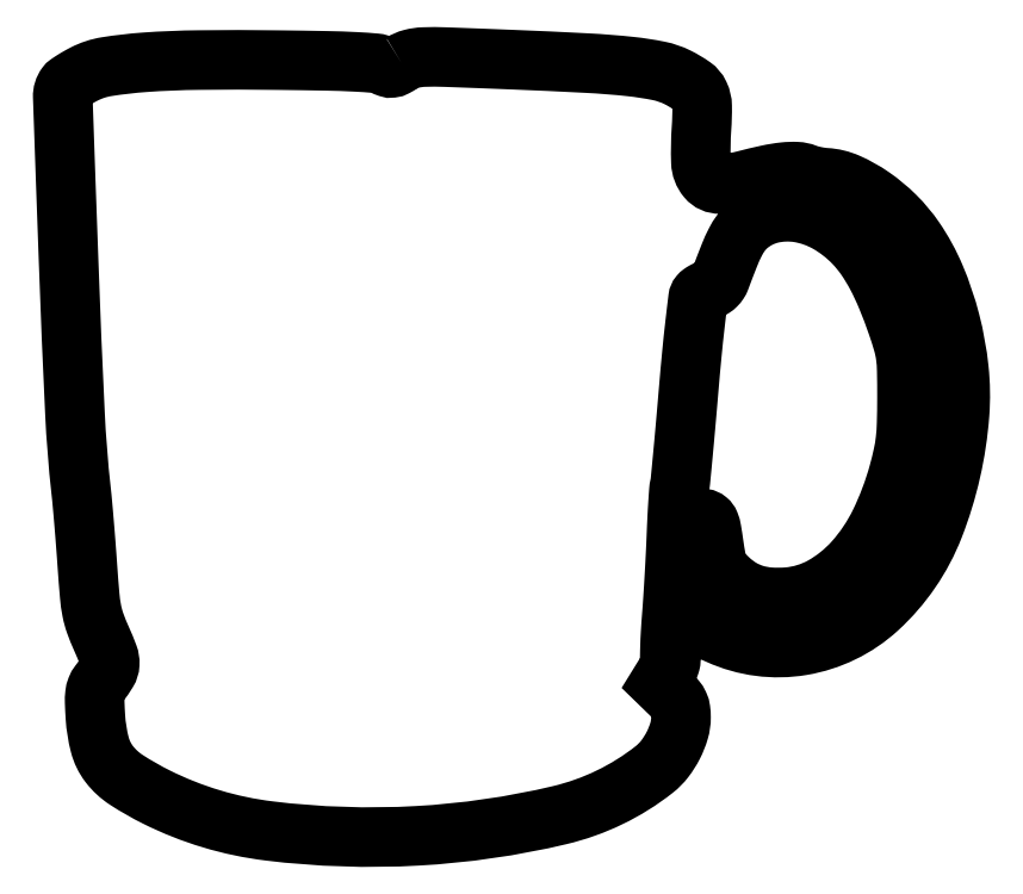
<metadata>
{"format":"dxf","ext":"dxf","renderer":"ezdxf+matplotlib","layout":"modelspace","background":"white","min_lineweight":24,"dpi":150}
</metadata>
<code>
0
SECTION
2
ENTITIES
0
POLYLINE
8
0
66
1
70
1
0
VERTEX
8
0
10
110.2
20
251.8
42
-0.0198
0
VERTEX
8
0
10
108.2
20
250.7
42
-0.09205
0
VERTEX
8
0
10
107
20
250.3
42
-0.1126
0
VERTEX
8
0
10
105.8
20
250.4
42
-0.03674
0
VERTEX
8
0
10
104.2
20
251.1
42
0.09624
0
VERTEX
8
0
10
101.7
20
251.8
42
0.00945
0
VERTEX
8
0
10
95.39
20
252.3
42
0.007909
0
VERTEX
8
0
10
85.83
20
252.6
42
0.001912
0
VERTEX
8
0
10
70
20
252.8
42
0.005263
0
VERTEX
8
0
10
44.3
20
252.9
42
0.01555
0
VERTEX
8
0
10
26.66
20
252.1
42
0.02131
0
VERTEX
8
0
10
14.32
20
250.7
42
0.0805
0
VERTEX
8
0
10
6.951
20
248.3
42
0.0101
0
VERTEX
8
0
10
5.002
20
247.2
42
0.01237
0
VERTEX
8
0
10
3.227
20
246.1
42
0.01089
0
VERTEX
8
0
10
1.786
20
245.2
42
0.08193
0
VERTEX
8
0
10
1.202
20
244.6
42
0.1682
0
VERTEX
8
0
10
0.05422
20
240.9
42
0.000454
0
VERTEX
8
0
10
1.973
20
186.9
42
0.002663
0
VERTEX
8
0
10
4.003
20
138.3
42
0.0158
0
VERTEX
8
0
10
6.001
20
113
42
-0.005054
0
VERTEX
8
0
10
6.438
20
108.7
42
-0.001687
0
VERTEX
8
0
10
6.99
20
102.3
42
-0.001679
0
VERTEX
8
0
10
7.555
20
95.25
42
-0.001915
0
VERTEX
8
0
10
8.047
20
88.5
42
0.004423
0
VERTEX
8
0
10
8.803
20
78.8
42
0.02597
0
VERTEX
8
0
10
9.508
20
73.75
42
0.03921
0
VERTEX
8
0
10
10.61
20
69.73
42
0.01871
0
VERTEX
8
0
10
12.62
20
64.77
42
-0.01521
0
VERTEX
8
0
10
14.86
20
59.35
42
-0.103
0
VERTEX
8
0
10
15.31
20
56.5
42
-0.126
0
VERTEX
8
0
10
14.53
20
53.97
42
-0.0273
0
VERTEX
8
0
10
11.9
20
50.18
42
0.07214
0
VERTEX
8
0
10
10.99
20
48.57
42
0.0651
0
VERTEX
8
0
10
10.53
20
46.71
42
0.03671
0
VERTEX
8
0
10
10.43
20
44
42
0.007441
0
VERTEX
8
0
10
10.67
20
39.18
42
0.04709
0
VERTEX
8
0
10
12.1
20
30.26
42
0.1004
0
VERTEX
8
0
10
15.14
20
24.01
42
0.08591
0
VERTEX
8
0
10
20.72
20
18.85
42
0.02802
0
VERTEX
8
0
10
30.5
20
13.27
42
0.08558
0
VERTEX
8
0
10
67.18
20
2.25
42
0.04419
0
VERTEX
8
0
10
115.2
20
0.6689
42
0.0443
0
VERTEX
8
0
10
161.5
20
7.384
42
0.1092
0
VERTEX
8
0
10
192.3
20
22.25
42
0.0612
0
VERTEX
8
0
10
195.7
20
25.64
42
0.04636
0
VERTEX
8
0
10
198.5
20
30.06
42
0.04713
0
VERTEX
8
0
10
200.4
20
34.82
42
0.07205
0
VERTEX
8
0
10
201
20
39.22
42
0.03276
0
VERTEX
8
0
10
200.8
20
41.6
42
0.0737
0
VERTEX
8
0
10
200.3
20
43.33
42
0.06822
0
VERTEX
8
0
10
199.3
20
44.93
42
0.0249
0
VERTEX
8
0
10
197.5
20
46.89
42
0
0
VERTEX
8
0
10
194
20
50.27
42
0
0
VERTEX
8
0
10
196.1
20
53.62
42
0.02416
0
VERTEX
8
0
10
196.8
20
54.97
42
0.03227
0
VERTEX
8
0
10
197.4
20
56.27
42
0.03367
0
VERTEX
8
0
10
197.6
20
57.35
42
0.1889
0
VERTEX
8
0
10
197.5
20
57.93
42
-0.1434
0
VERTEX
8
0
10
197.3
20
58.7
42
-0.003513
0
VERTEX
8
0
10
197.4
20
62.38
42
-0.00734
0
VERTEX
8
0
10
197.6
20
66.73
42
-0.004896
0
VERTEX
8
0
10
198
20
71.7
42
0.003411
0
VERTEX
8
0
10
198.4
20
77.6
42
0.001882
0
VERTEX
8
0
10
198.8
20
84.82
42
0.001876
0
VERTEX
8
0
10
199.2
20
92.15
42
0.003011
0
VERTEX
8
0
10
199.5
20
98.4
42
-0.002753
0
VERTEX
8
0
10
199.7
20
103.9
42
-0.003702
0
VERTEX
8
0
10
200
20
108.8
42
-0.002554
0
VERTEX
8
0
10
200.3
20
113
42
-0.03919
0
VERTEX
8
0
10
200.5
20
114.4
42
0.03375
0
VERTEX
8
0
10
200.8
20
116
42
0.000604
0
VERTEX
8
0
10
201.6
20
124.5
42
0.001507
0
VERTEX
8
0
10
202.5
20
134.5
42
0.001004
0
VERTEX
8
0
10
203.5
20
145.9
42
-0.003032
0
VERTEX
8
0
10
204.5
20
157.2
42
-0.004718
0
VERTEX
8
0
10
205.5
20
167
42
-0.001541
0
VERTEX
8
0
10
206.5
20
175.4
42
-0.144
0
VERTEX
8
0
10
207
20
176.5
42
-0.06412
0
VERTEX
8
0
10
207.6
20
177.1
42
-0.02969
0
VERTEX
8
0
10
208.5
20
177.6
42
-0.02881
0
VERTEX
8
0
10
209.4
20
178.1
42
-0.03554
0
VERTEX
8
0
10
210.4
20
178.4
42
0.08182
0
VERTEX
8
0
10
211.4
20
178.8
42
0.05289
0
VERTEX
8
0
10
212.4
20
179.6
42
0.05067
0
VERTEX
8
0
10
213.2
20
180.6
42
0.05726
0
VERTEX
8
0
10
213.8
20
181.7
42
-0.005377
0
VERTEX
8
0
10
216.7
20
189.4
42
-0.02407
0
VERTEX
8
0
10
218.7
20
193.8
42
-0.0408
0
VERTEX
8
0
10
220.5
20
196.7
42
-0.05348
0
VERTEX
8
0
10
222.6
20
198.9
42
-0.1203
0
VERTEX
8
0
10
230.2
20
202.9
42
-0.1009
0
VERTEX
8
0
10
239.2
20
203.3
42
-0.0894
0
VERTEX
8
0
10
248.7
20
199.9
42
-0.07186
0
VERTEX
8
0
10
257.2
20
193.3
42
-0.04032
0
VERTEX
8
0
10
261
20
188.6
42
-0.02941
0
VERTEX
8
0
10
264.5
20
182.9
42
-0.02453
0
VERTEX
8
0
10
267.9
20
175.7
42
-0.01382
0
VERTEX
8
0
10
271.3
20
166.7
42
-0.0128
0
VERTEX
8
0
10
273.1
20
160.9
42
-0.0375
0
VERTEX
8
0
10
274
20
156.7
42
-0.02862
0
VERTEX
8
0
10
274.4
20
152
42
-0.005113
0
VERTEX
8
0
10
274.4
20
143
42
-0.006225
0
VERTEX
8
0
10
274.3
20
134.7
42
-0.02125
0
VERTEX
8
0
10
273.9
20
129.3
42
-0.0259
0
VERTEX
8
0
10
273.1
20
124.5
42
-0.01311
0
VERTEX
8
0
10
271.7
20
118.6
42
-0.04616
0
VERTEX
8
0
10
265.6
20
102.4
42
-0.06928
0
VERTEX
8
0
10
257.2
20
89.91
42
-0.08265
0
VERTEX
8
0
10
247
20
81.73
42
-0.1086
0
VERTEX
8
0
10
235.6
20
78.26
42
-0.03678
0
VERTEX
8
0
10
229.9
20
78.23
42
-0.05554
0
VERTEX
8
0
10
224.9
20
79.12
42
-0.06038
0
VERTEX
8
0
10
220.6
20
81
42
-0.05497
0
VERTEX
8
0
10
216.7
20
83.9
42
-0.02611
0
VERTEX
8
0
10
214.4
20
86.32
42
-0.07549
0
VERTEX
8
0
10
213.2
20
88.29
42
-0.05795
0
VERTEX
8
0
10
212.4
20
90.81
42
-0.01095
0
VERTEX
8
0
10
211.6
20
95.58
42
0.007261
0
VERTEX
8
0
10
210.9
20
100.1
42
0.05264
0
VERTEX
8
0
10
210.3
20
102.2
42
0.1264
0
VERTEX
8
0
10
209.5
20
103.3
42
0.1378
0
VERTEX
8
0
10
208.3
20
103.8
42
0.1799
0
VERTEX
8
0
10
206.7
20
103.4
42
0.1642
0
VERTEX
8
0
10
205.6
20
102.1
42
0.06348
0
VERTEX
8
0
10
204.9
20
99.16
42
0.009998
0
VERTEX
8
0
10
204.5
20
93.26
42
-0.001741
0
VERTEX
8
0
10
204.3
20
90.02
42
-0.000792
0
VERTEX
8
0
10
204
20
85.79
42
-0.000784
0
VERTEX
8
0
10
203.7
20
81.32
42
-0.001077
0
VERTEX
8
0
10
203.4
20
77.31
42
0.003478
0
VERTEX
8
0
10
203.1
20
71.6
42
0.04886
0
VERTEX
8
0
10
203.1
20
69.55
42
0.2249
0
VERTEX
8
0
10
203.7
20
68.76
42
0.2041
0
VERTEX
8
0
10
204.6
20
68.61
42
-0.1197
0
VERTEX
8
0
10
205.7
20
68.63
42
-0.01733
0
VERTEX
8
0
10
207.9
20
68.06
42
-0.01881
0
VERTEX
8
0
10
210.5
20
67.18
42
-0.0151
0
VERTEX
8
0
10
213.2
20
66.05
42
0.149
0
VERTEX
8
0
10
240.3
20
62.52
42
0.145
0
VERTEX
8
0
10
265
20
74.59
42
0.1149
0
VERTEX
8
0
10
283.2
20
101.2
42
0.07419
0
VERTEX
8
0
10
291.5
20
137.8
42
0.04505
0
VERTEX
8
0
10
291.3
20
152.4
42
0.03659
0
VERTEX
8
0
10
288.5
20
167.8
42
0.03703
0
VERTEX
8
0
10
283.6
20
182.4
42
0.05031
0
VERTEX
8
0
10
276.9
20
194.6
42
0.04684
0
VERTEX
8
0
10
270.7
20
202.1
42
0.04446
0
VERTEX
8
0
10
263.1
20
208.4
42
0.04748
0
VERTEX
8
0
10
255.1
20
212.9
42
0.08994
0
VERTEX
8
0
10
248
20
214.6
42
-0.02243
0
VERTEX
8
0
10
246.5
20
214.8
42
-0.01468
0
VERTEX
8
0
10
244.7
20
215.1
42
-0.01478
0
VERTEX
8
0
10
243
20
215.5
42
-0.02728
0
VERTEX
8
0
10
241.6
20
215.9
42
0.08284
0
VERTEX
8
0
10
238.6
20
216.6
42
0.03758
0
VERTEX
8
0
10
234.5
20
216.4
42
0.02678
0
VERTEX
8
0
10
229.1
20
215.6
42
0.01022
0
VERTEX
8
0
10
221.7
20
213.8
42
-0.05404
0
VERTEX
8
0
10
213.7
20
212.6
42
-0.2336
0
VERTEX
8
0
10
209.4
20
214.5
42
-0.166
0
VERTEX
8
0
10
207.5
20
219.7
42
-0.02592
0
VERTEX
8
0
10
207.6
20
230.7
42
0.02036
0
VERTEX
8
0
10
207.9
20
237.9
42
0.1073
0
VERTEX
8
0
10
207
20
241.7
42
0.1313
0
VERTEX
8
0
10
204.7
20
244.4
42
0.03655
0
VERTEX
8
0
10
199.9
20
247.2
42
0.06574
0
VERTEX
8
0
10
193.8
20
249.3
42
0.02341
0
VERTEX
8
0
10
184.6
20
250.7
42
0.01367
0
VERTEX
8
0
10
170.5
20
251.9
42
0.002924
0
VERTEX
8
0
10
146
20
253
42
0.000988
0
VERTEX
8
0
10
124.4
20
253.8
42
0.01707
0
VERTEX
8
0
10
117.4
20
253.8
42
0.0556
0
VERTEX
8
0
10
113.4
20
253.3
42
0.07901
0
SEQEND
0
ENDSEC
0
EOF

</code>
